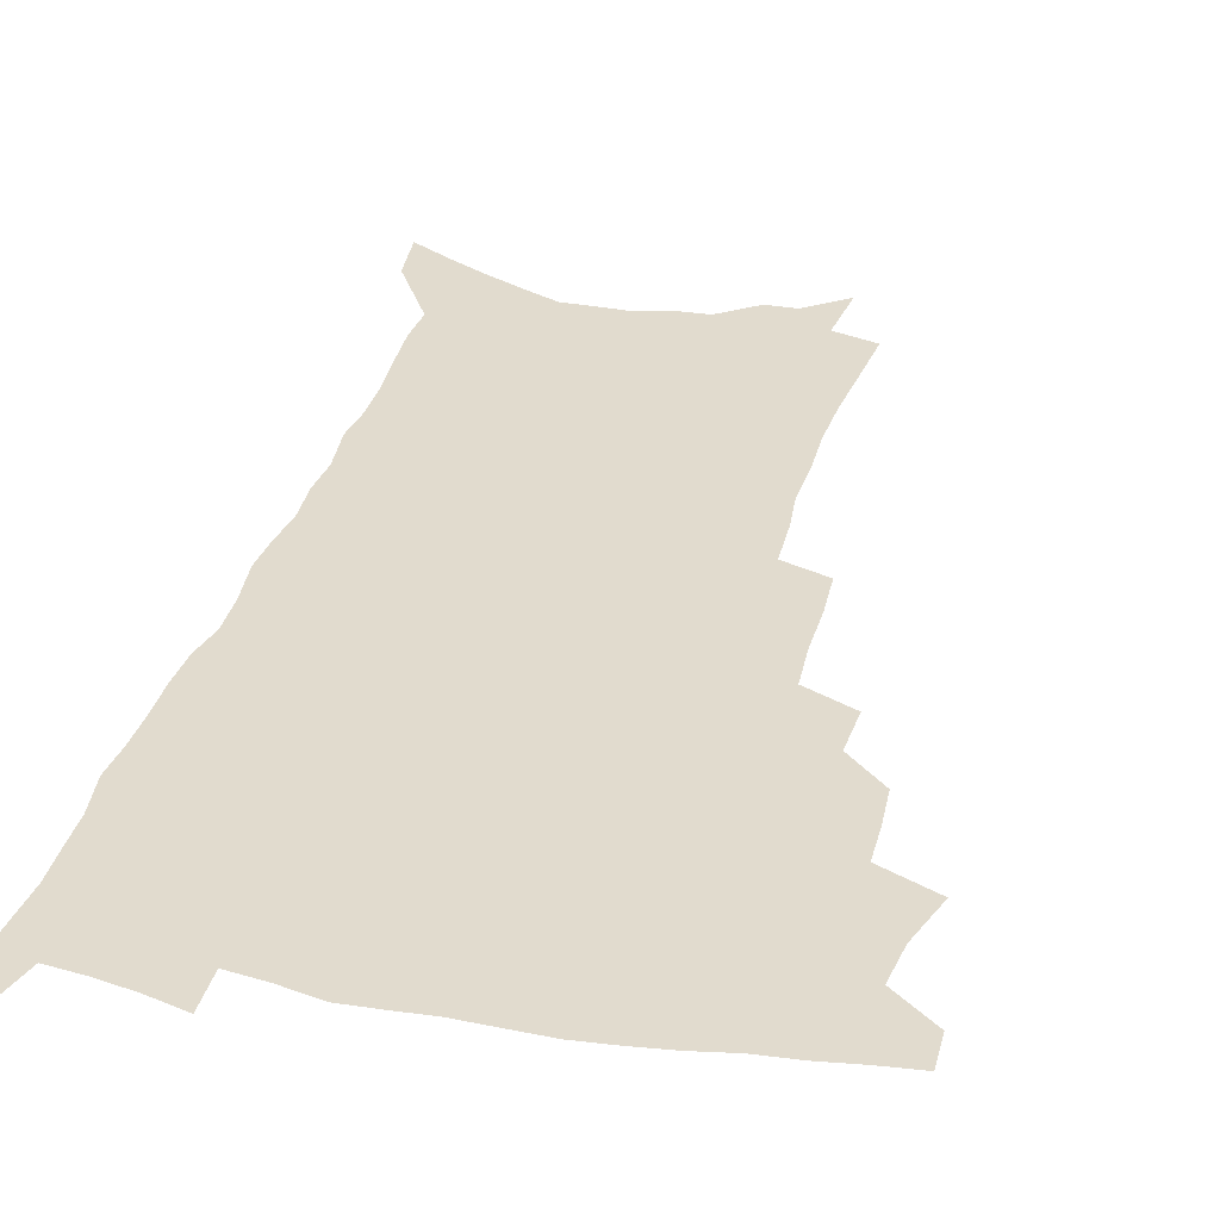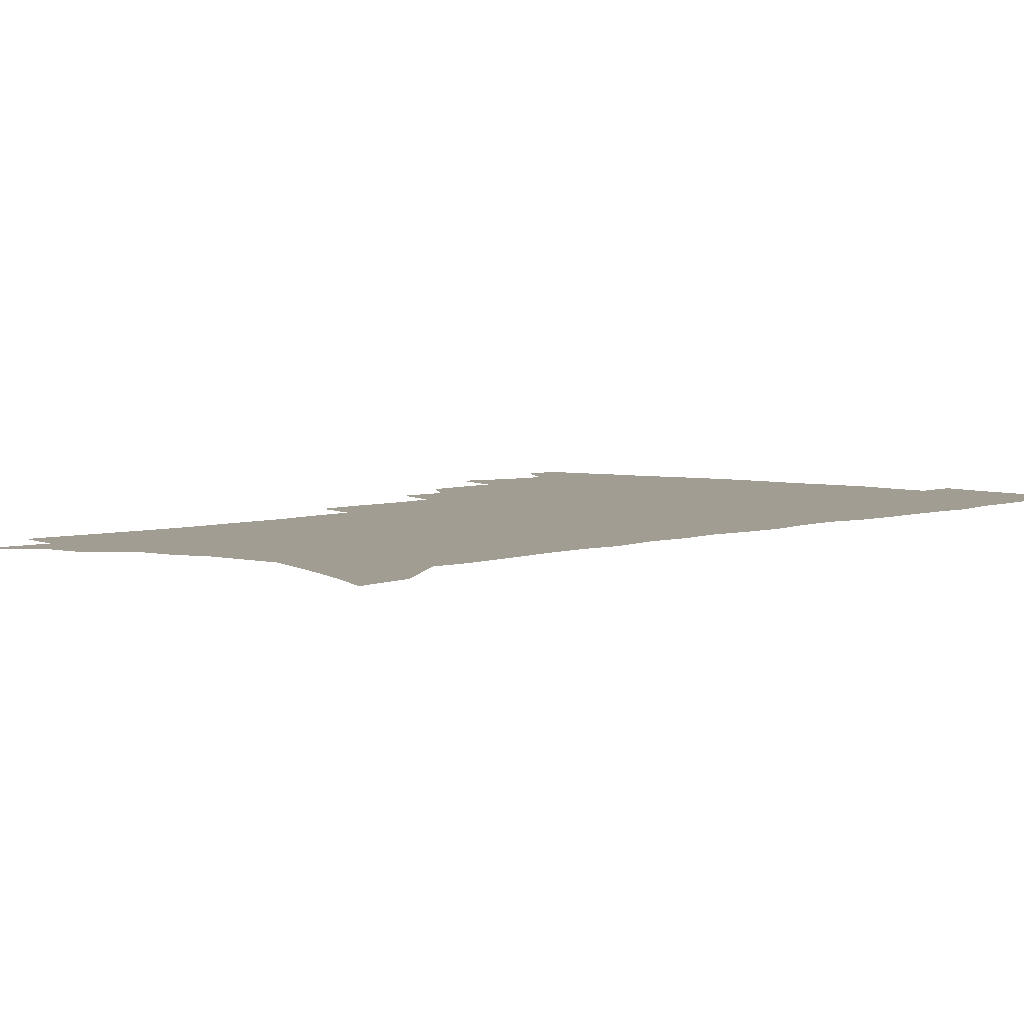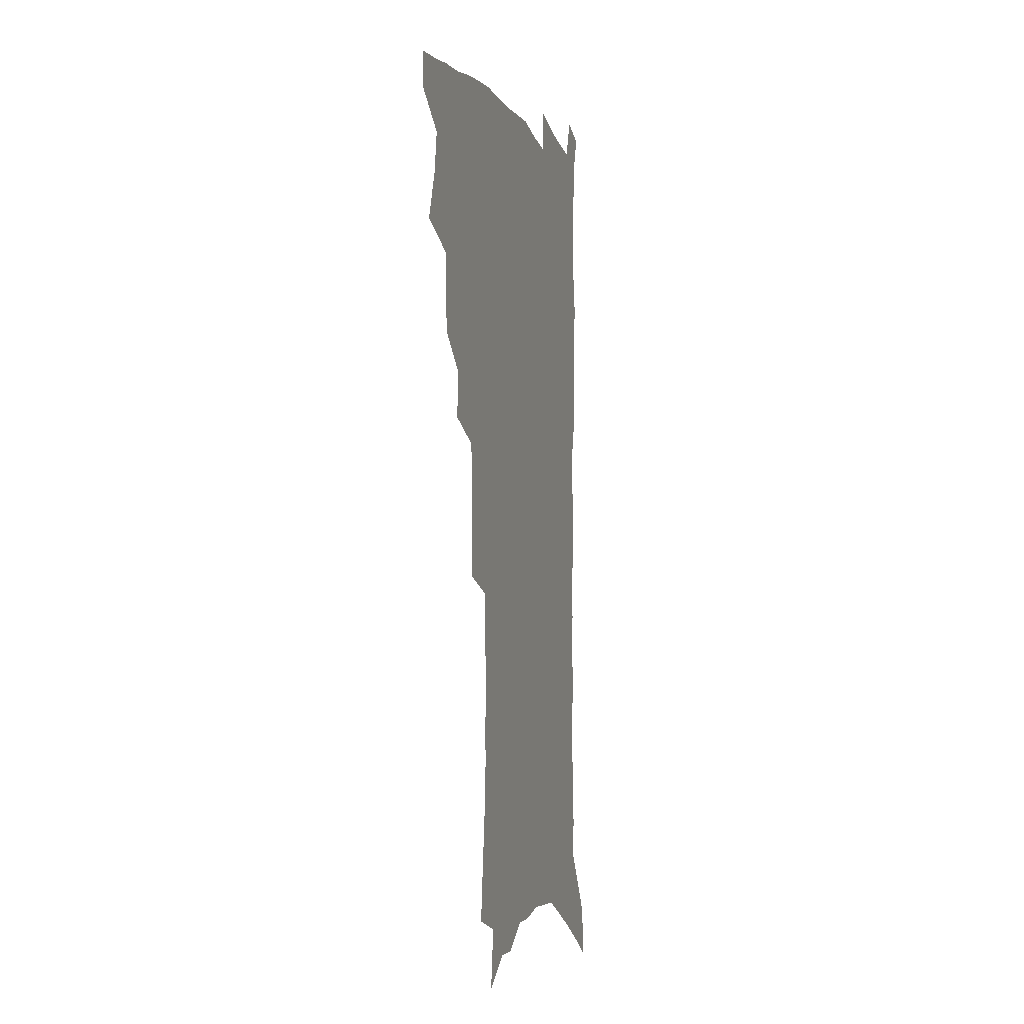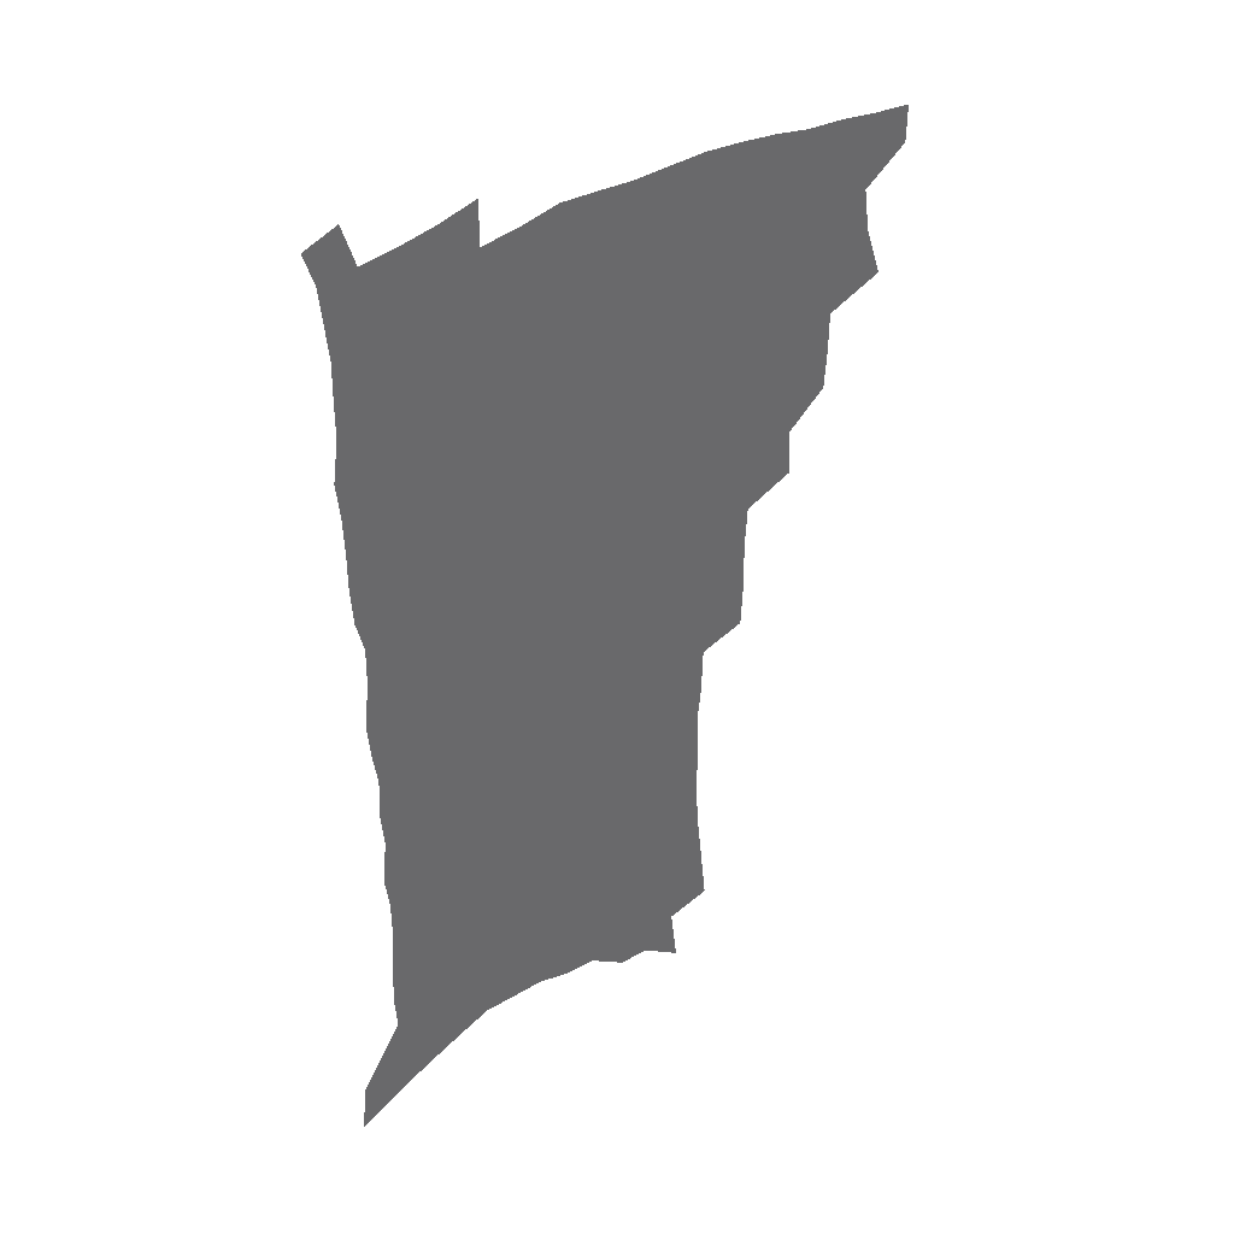
<metadata>
{"format":"obj","ext":"obj","renderer":"f3d","projection":"perspective","resolution":1024,"background":"white","views":[{"elev":33.8,"azim":-165.2,"up":"+Z"},{"elev":4.6,"azim":40.7,"up":"+Z"},{"elev":-5.9,"azim":-73.7,"up":"+Y"},{"elev":40.6,"azim":144.0,"up":"+Y"}]}
</metadata>
<code>
v 484.5 501.1 0
v 484.4 515.8 0
v 492.3 451.1 0
v 499 471.4 0
v 501.3 488.1 0
v 501.2 502.9 0
v 499.3 517.5 0
v 514.9 410.3 0
v 514 425.9 0
v 513.9 442 0
v 516.7 459.8 0
v 517 475 0
v 518.1 490.3 0
v 516.5 504.4 0
v 513.7 519.7 0
v 528.9 377.9 0
v 530.1 396.7 0
v 531.6 414.8 0
v 532.5 431.6 0
v 531.3 446.3 0
v 532.1 461.7 0
v 532.5 476.8 0
v 533.1 491.7 0
v 531 506.1 0
v 528.7 521 0
v 549.4 315 0
v 548.6 332.8 0
v 548.9 352.3 0
v 548 369.6 0
v 547.2 386.2 0
v 549.5 405.4 0
v 547.2 418.7 0
v 550.5 437.4 0
v 550 451.1 0
v 548.7 464.8 0
v 548.6 479.1 0
v 547.9 493 0
v 546 507.2 0
v 542.9 523.8 0
v 562.6 174.7 0
v 564.9 196.5 0
v 567.3 218.7 0
v 568.5 238.2 0
v 568.2 255.3 0
v 569.1 274.8 0
v 567.5 290.5 0
v 567 309.1 0
v 565.7 326 0
v 565 343.1 0
v 564 359.2 0
v 563.7 376.2 0
v 563.3 392.2 0
v 563.8 408.7 0
v 563.2 423.1 0
v 564 438.4 0
v 564.4 453.2 0
v 564.2 467.1 0
v 563.4 480.7 0
v 562 494.4 0
v 560.1 509 0
v 557.2 525.8 0
v 576.8 145.7 0
v 579.7 169.9 0
v 577.3 183.5 0
v 582.5 212.3 0
v 583 230.8 0
v 583.2 248.7 0
v 583 266.1 0
v 582 281.9 0
v 581.8 300.4 0
v 581.3 317.9 0
v 580.6 334.5 0
v 579.2 349 0
v 578.5 365 0
v 577.9 380.5 0
v 577.7 396.1 0
v 578.4 412.1 0
v 578.8 427 0
v 578.5 440.8 0
v 578.6 455 0
v 578 468.4 0
v 577 481.8 0
v 576.2 495.4 0
v 574.8 509.4 0
v 571.6 527.2 0
v 592.8 157.9 0
v 593.3 176.9 0
v 593.7 196.9 0
v 597.2 222.6 0
v 596.9 239.4 0
v 596.9 257 0
v 596.2 273.3 0
v 594.7 287.5 0
v 594.5 305.5 0
v 593.8 321.2 0
v 593.2 337.8 0
v 592.8 353.9 0
v 592 368.6 0
v 592.1 385 0
v 592 400.1 0
v 592 414.3 0
v 592.8 429.6 0
v 591.8 442 0
v 592.2 456.2 0
v 592.4 469.5 0
v 590.8 482.9 0
v 590 496.4 0
v 588.8 510.4 0
v 586.5 527 0
v 604.9 158.3 0
v 609 190.5 0
v 609.9 211.2 0
v 609.5 227.6 0
v 608.3 240.7 0
v 608.9 261.1 0
v 608.2 277 0
v 607.8 294.2 0
v 607 309.7 0
v 606.3 324.8 0
v 605.8 340.7 0
v 605.6 356.7 0
v 604.8 370.3 0
v 604.7 385.4 0
v 604.5 399.9 0
v 605.1 416 0
v 605.2 430 0
v 604.9 442.8 0
v 605.4 456.9 0
v 605.4 470.1 0
v 604.8 483.4 0
v 603.6 497.4 0
v 603 511.2 0
v 601.3 526.8 0
v 619.8 169.3 0
v 621.6 195.4 0
v 621.7 213.7 0
v 621.6 231.4 0
v 621.3 247.9 0
v 620.7 263.3 0
v 620.1 279.4 0
v 619.5 295.4 0
v 618.8 310.4 0
v 618.9 329.5 0
v 618.4 343.5 0
v 618 358.8 0
v 617.2 371.7 0
v 617.6 387.7 0
v 617.7 402.6 0
v 617.8 417 0
v 617.8 430.2 0
v 618 443.8 0
v 618.6 458 0
v 618.4 470.6 0
v 618.6 483.7 0
v 618.7 496.8 0
v 617.7 510.8 0
v 615.5 527.9 0
v 632.6 170 0
v 633.5 195.7 0
v 633.5 215.6 0
v 633.4 234 0
v 633 249.4 0
v 632.6 266.1 0
v 632 282.1 0
v 631.5 298.2 0
v 631.1 313.7 0
v 630.9 328.3 0
v 630.4 344 0
v 630.1 359.3 0
v 630.1 375 0
v 630 388.3 0
v 630.2 403.1 0
v 630.3 417.8 0
v 630.5 430.5 0
v 630.6 444 0
v 631.2 457.6 0
v 631.5 470.5 0
v 631.9 483.6 0
v 632.3 496.6 0
v 631.6 510.9 0
v 629.6 528.7 0
v 645.6 173.7 0
v 645.6 195.7 0
v 645.3 216.3 0
v 645 234.1 0
v 644.8 249.1 0
v 644.3 266.4 0
v 644 280.8 0
v 643.3 297.4 0
v 642.8 316.2 0
v 642.8 328.6 0
v 642.7 342.6 0
v 642.3 358.9 0
v 642.3 374.1 0
v 642.3 389.3 0
v 642.6 403 0
v 642.9 416.5 0
v 643 430.9 0
v 643.1 444.8 0
v 644.1 457.1 0
v 644.5 469.9 0
v 645 483.4 0
v 645.5 496.5 0
v 645.6 510.2 0
v 645.4 525.5 0
v 658.3 173.7 0
v 657.9 195.1 0
v 657.4 214 0
v 656.8 232.5 0
v 657.2 246 0
v 656 265.6 0
v 655.7 281.6 0
v 655.2 297.7 0
v 654.8 313.7 0
v 654.6 328.6 0
v 654.6 342.6 0
v 654.3 359.4 0
v 654.5 373.4 0
v 655.4 386.3 0
v 655 401.9 0
v 655.6 415.3 0
v 655.9 429.3 0
v 657 442.3 0
v 656.9 456.6 0
v 657.5 469.6 0
v 658.1 482.6 0
v 658.6 496 0
v 659.4 509.3 0
v 659.8 523.7 0
v 659.6 541 0
v 671 173.8 0
v 670.4 192.7 0
v 669.5 212.3 0
v 669 229.7 0
v 669 245.4 0
v 668.5 262.2 0
v 667.6 280 0
v 667.6 295 0
v 666.6 312.7 0
v 666.7 327 0
v 666.5 342.5 0
v 667.3 356.1 0
v 667 371.2 0
v 667.7 384.9 0
v 669 397.9 0
v 668.6 413 0
v 669 427.5 0
v 669.8 440.9 0
v 669.3 456.1 0
v 670.5 468.7 0
v 671.2 481.9 0
v 672.1 495.1 0
v 672.9 508.5 0
v 673.8 522.5 0
v 675 537.1 0
v 685.1 167.9 0
v 683.8 187.9 0
v 682.6 207.5 0
v 681.8 225.6 0
v 681.8 241.4 0
v 681.1 258.7 0
v 680.8 274.8 0
v 680.5 291 0
v 680.2 307 0
v 679.1 324.1 0
v 679.9 338 0
v 680.6 352.1 0
v 680.8 366.7 0
v 680.7 381.9 0
v 682.2 394.9 0
v 680.5 413 0
v 683 424.7 0
v 683.4 438.8 0
v 683.7 452.9 0
v 684.2 466.7 0
v 684.9 480.3 0
v 685.5 494 0
v 686.4 507.4 0
v 687.8 520.9 0
v 689.4 534.5 0
v 699.5 161.4 0
v 698 181.3 0
v 696.3 201.6 0
v 696.3 218.1 0
v 695.8 235 0
v 695 252.4 0
v 693.9 270.1 0
v 694.4 285.1 0
v 694.1 301.2 0
v 693.3 317.8 0
v 694 332.2 0
v 695.6 345.9 0
v 693.9 363.3 0
v 694.2 377.8 0
v 696.9 390.4 0
v 695.8 407.1 0
v 696.3 421.5 0
v 698.2 434.9 0
v 697.2 450.6 0
v 698 464.4 0
v 698.6 478.4 0
v 699.9 491.9 0
v 700 506 0
v 701.9 519.4 0
v 703.1 532.9 0
v 708.3 549.6 0
v 714.7 153.8 0
v 711.5 176.8 0
v 711.5 193.5 0
v 712.5 208.4 0
v 711.6 225.8 0
v 710.4 243.7 0
v 710.5 259.7 0
v 712.3 273.6 0
v 710.4 292 0
v 711.7 306.4 0
v 710.9 323.1 0
v 712.9 336.7 0
v 714.1 351.5 0
v 712.1 369 0
v 711.7 384.9 0
v 714.9 398.1 0
v 715.8 412.9 0
v 715.8 428.3 0
v 716.3 443.4 0
v 717.7 457.7 0
v 715.4 474.3 0
v 715.3 489 0
v 715 503.8 0
v 716.3 517.5 0
v 717.6 531.2 0
v 721.7 544.5 0
v 730.7 144.9 0
v 728.3 166.2 0
f 5 6 1
f 1 6 2
f 6 7 2
f 10 11 3
f 3 11 4
f 11 12 4
f 4 12 5
f 12 13 5
f 5 13 6
f 13 14 6
f 6 14 7
f 14 15 7
f 17 18 8
f 8 18 9
f 18 19 9
f 9 19 10
f 19 20 10
f 10 20 11
f 20 21 11
f 11 21 12
f 21 22 12
f 12 22 13
f 22 23 13
f 13 23 14
f 23 24 14
f 14 24 15
f 24 25 15
f 29 30 16
f 16 30 17
f 30 31 17
f 17 31 18
f 31 32 18
f 18 32 19
f 32 33 19
f 19 33 20
f 33 34 20
f 20 34 21
f 34 35 21
f 21 35 22
f 35 36 22
f 22 36 23
f 36 37 23
f 23 37 24
f 37 38 24
f 24 38 25
f 38 39 25
f 47 48 26
f 26 48 27
f 48 49 27
f 27 49 28
f 49 50 28
f 28 50 29
f 50 51 29
f 29 51 30
f 51 52 30
f 30 52 31
f 52 53 31
f 31 53 32
f 53 54 32
f 32 54 33
f 54 55 33
f 33 55 34
f 55 56 34
f 34 56 35
f 56 57 35
f 35 57 36
f 57 58 36
f 36 58 37
f 58 59 37
f 37 59 38
f 59 60 38
f 38 60 39
f 60 61 39
f 63 64 40
f 40 64 41
f 64 65 41
f 41 65 42
f 65 66 42
f 42 66 43
f 66 67 43
f 43 67 44
f 67 68 44
f 44 68 45
f 68 69 45
f 45 69 46
f 69 70 46
f 46 70 47
f 70 71 47
f 47 71 48
f 71 72 48
f 48 72 49
f 72 73 49
f 49 73 50
f 73 74 50
f 50 74 51
f 74 75 51
f 51 75 52
f 75 76 52
f 52 76 53
f 76 77 53
f 53 77 54
f 77 78 54
f 54 78 55
f 78 79 55
f 55 79 56
f 79 80 56
f 56 80 57
f 80 81 57
f 57 81 58
f 81 82 58
f 58 82 59
f 82 83 59
f 59 83 60
f 83 84 60
f 60 84 61
f 84 85 61
f 62 86 63
f 86 87 63
f 63 87 64
f 87 88 64
f 64 88 65
f 88 89 65
f 65 89 66
f 89 90 66
f 66 90 67
f 90 91 67
f 67 91 68
f 91 92 68
f 68 92 69
f 92 93 69
f 69 93 70
f 93 94 70
f 70 94 71
f 94 95 71
f 71 95 72
f 95 96 72
f 72 96 73
f 96 97 73
f 73 97 74
f 97 98 74
f 74 98 75
f 98 99 75
f 75 99 76
f 99 100 76
f 76 100 77
f 100 101 77
f 77 101 78
f 101 102 78
f 78 102 79
f 102 103 79
f 79 103 80
f 103 104 80
f 80 104 81
f 104 105 81
f 81 105 82
f 105 106 82
f 82 106 83
f 106 107 83
f 83 107 84
f 107 108 84
f 84 108 85
f 108 109 85
f 86 110 87
f 110 111 87
f 87 111 88
f 111 112 88
f 88 112 89
f 112 113 89
f 89 113 90
f 113 114 90
f 90 114 91
f 114 115 91
f 91 115 92
f 115 116 92
f 92 116 93
f 116 117 93
f 93 117 94
f 117 118 94
f 94 118 95
f 118 119 95
f 95 119 96
f 119 120 96
f 96 120 97
f 120 121 97
f 97 121 98
f 121 122 98
f 98 122 99
f 122 123 99
f 99 123 100
f 123 124 100
f 100 124 101
f 124 125 101
f 101 125 102
f 125 126 102
f 102 126 103
f 126 127 103
f 103 127 104
f 127 128 104
f 104 128 105
f 128 129 105
f 105 129 106
f 129 130 106
f 106 130 107
f 130 131 107
f 107 131 108
f 131 132 108
f 108 132 109
f 132 133 109
f 110 134 111
f 134 135 111
f 111 135 112
f 135 136 112
f 112 136 113
f 136 137 113
f 113 137 114
f 137 138 114
f 114 138 115
f 138 139 115
f 115 139 116
f 139 140 116
f 116 140 117
f 140 141 117
f 117 141 118
f 141 142 118
f 118 142 119
f 142 143 119
f 119 143 120
f 143 144 120
f 120 144 121
f 144 145 121
f 121 145 122
f 145 146 122
f 122 146 123
f 146 147 123
f 123 147 124
f 147 148 124
f 124 148 125
f 148 149 125
f 125 149 126
f 149 150 126
f 126 150 127
f 150 151 127
f 127 151 128
f 151 152 128
f 128 152 129
f 152 153 129
f 129 153 130
f 153 154 130
f 130 154 131
f 154 155 131
f 131 155 132
f 155 156 132
f 132 156 133
f 156 157 133
f 134 158 135
f 158 159 135
f 135 159 136
f 159 160 136
f 136 160 137
f 160 161 137
f 137 161 138
f 161 162 138
f 138 162 139
f 162 163 139
f 139 163 140
f 163 164 140
f 140 164 141
f 164 165 141
f 141 165 142
f 165 166 142
f 142 166 143
f 166 167 143
f 143 167 144
f 167 168 144
f 144 168 145
f 168 169 145
f 145 169 146
f 169 170 146
f 146 170 147
f 170 171 147
f 147 171 148
f 171 172 148
f 148 172 149
f 172 173 149
f 149 173 150
f 173 174 150
f 150 174 151
f 174 175 151
f 151 175 152
f 175 176 152
f 152 176 153
f 176 177 153
f 153 177 154
f 177 178 154
f 154 178 155
f 178 179 155
f 155 179 156
f 179 180 156
f 156 180 157
f 180 181 157
f 158 182 159
f 182 183 159
f 159 183 160
f 183 184 160
f 160 184 161
f 184 185 161
f 161 185 162
f 185 186 162
f 162 186 163
f 186 187 163
f 163 187 164
f 187 188 164
f 164 188 165
f 188 189 165
f 165 189 166
f 189 190 166
f 166 190 167
f 190 191 167
f 167 191 168
f 191 192 168
f 168 192 169
f 192 193 169
f 169 193 170
f 193 194 170
f 170 194 171
f 194 195 171
f 171 195 172
f 195 196 172
f 172 196 173
f 196 197 173
f 173 197 174
f 197 198 174
f 174 198 175
f 198 199 175
f 175 199 176
f 199 200 176
f 176 200 177
f 200 201 177
f 177 201 178
f 201 202 178
f 178 202 179
f 202 203 179
f 179 203 180
f 203 204 180
f 180 204 181
f 204 205 181
f 182 206 183
f 206 207 183
f 183 207 184
f 207 208 184
f 184 208 185
f 208 209 185
f 185 209 186
f 209 210 186
f 186 210 187
f 210 211 187
f 187 211 188
f 211 212 188
f 188 212 189
f 212 213 189
f 189 213 190
f 213 214 190
f 190 214 191
f 214 215 191
f 191 215 192
f 215 216 192
f 192 216 193
f 216 217 193
f 193 217 194
f 217 218 194
f 194 218 195
f 218 219 195
f 195 219 196
f 219 220 196
f 196 220 197
f 220 221 197
f 197 221 198
f 221 222 198
f 198 222 199
f 222 223 199
f 199 223 200
f 223 224 200
f 200 224 201
f 224 225 201
f 201 225 202
f 225 226 202
f 202 226 203
f 226 227 203
f 203 227 204
f 227 228 204
f 204 228 205
f 228 229 205
f 206 231 207
f 231 232 207
f 207 232 208
f 232 233 208
f 208 233 209
f 233 234 209
f 209 234 210
f 234 235 210
f 210 235 211
f 235 236 211
f 211 236 212
f 236 237 212
f 212 237 213
f 237 238 213
f 213 238 214
f 238 239 214
f 214 239 215
f 239 240 215
f 215 240 216
f 240 241 216
f 216 241 217
f 241 242 217
f 217 242 218
f 242 243 218
f 218 243 219
f 243 244 219
f 219 244 220
f 244 245 220
f 220 245 221
f 245 246 221
f 221 246 222
f 246 247 222
f 222 247 223
f 247 248 223
f 223 248 224
f 248 249 224
f 224 249 225
f 249 250 225
f 225 250 226
f 250 251 226
f 226 251 227
f 251 252 227
f 227 252 228
f 252 253 228
f 228 253 229
f 253 254 229
f 229 254 230
f 254 255 230
f 231 256 232
f 256 257 232
f 232 257 233
f 257 258 233
f 233 258 234
f 258 259 234
f 234 259 235
f 259 260 235
f 235 260 236
f 260 261 236
f 236 261 237
f 261 262 237
f 237 262 238
f 262 263 238
f 238 263 239
f 263 264 239
f 239 264 240
f 264 265 240
f 240 265 241
f 265 266 241
f 241 266 242
f 266 267 242
f 242 267 243
f 267 268 243
f 243 268 244
f 268 269 244
f 244 269 245
f 269 270 245
f 245 270 246
f 270 271 246
f 246 271 247
f 271 272 247
f 247 272 248
f 272 273 248
f 248 273 249
f 273 274 249
f 249 274 250
f 274 275 250
f 250 275 251
f 275 276 251
f 251 276 252
f 276 277 252
f 252 277 253
f 277 278 253
f 253 278 254
f 278 279 254
f 254 279 255
f 279 280 255
f 256 281 257
f 281 282 257
f 257 282 258
f 282 283 258
f 258 283 259
f 283 284 259
f 259 284 260
f 284 285 260
f 260 285 261
f 285 286 261
f 261 286 262
f 286 287 262
f 262 287 263
f 287 288 263
f 263 288 264
f 288 289 264
f 264 289 265
f 289 290 265
f 265 290 266
f 290 291 266
f 266 291 267
f 291 292 267
f 267 292 268
f 292 293 268
f 268 293 269
f 293 294 269
f 269 294 270
f 294 295 270
f 270 295 271
f 295 296 271
f 271 296 272
f 296 297 272
f 272 297 273
f 297 298 273
f 273 298 274
f 298 299 274
f 274 299 275
f 299 300 275
f 275 300 276
f 300 301 276
f 276 301 277
f 301 302 277
f 277 302 278
f 302 303 278
f 278 303 279
f 303 304 279
f 279 304 280
f 304 305 280
f 281 307 282
f 307 308 282
f 282 308 283
f 308 309 283
f 283 309 284
f 309 310 284
f 284 310 285
f 310 311 285
f 285 311 286
f 311 312 286
f 286 312 287
f 312 313 287
f 287 313 288
f 313 314 288
f 288 314 289
f 314 315 289
f 289 315 290
f 315 316 290
f 290 316 291
f 316 317 291
f 291 317 292
f 317 318 292
f 292 318 293
f 318 319 293
f 293 319 294
f 319 320 294
f 294 320 295
f 320 321 295
f 295 321 296
f 321 322 296
f 296 322 297
f 322 323 297
f 297 323 298
f 323 324 298
f 298 324 299
f 324 325 299
f 299 325 300
f 325 326 300
f 300 326 301
f 326 327 301
f 301 327 302
f 327 328 302
f 302 328 303
f 328 329 303
f 303 329 304
f 329 330 304
f 304 330 305
f 330 331 305
f 305 331 306
f 331 332 306
f 307 333 308
f 333 334 308
f 308 334 309

</code>
